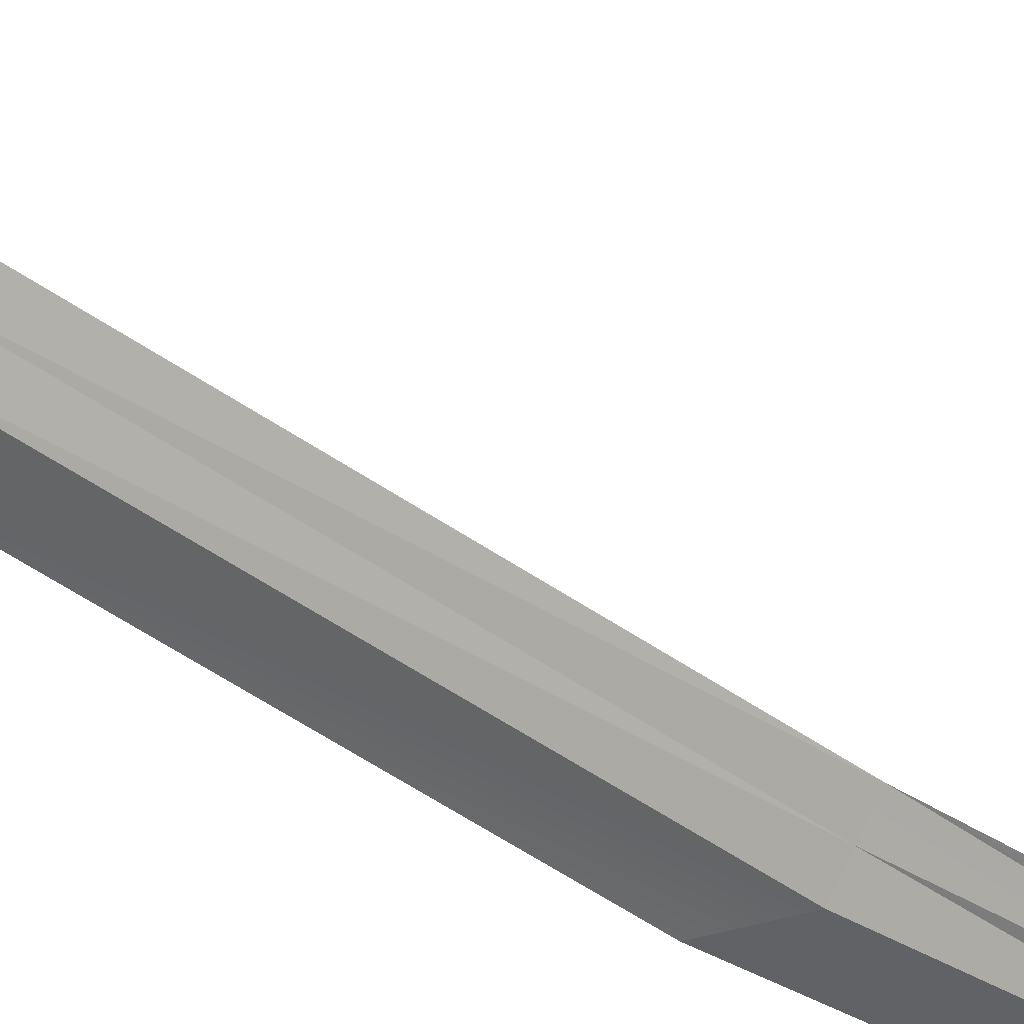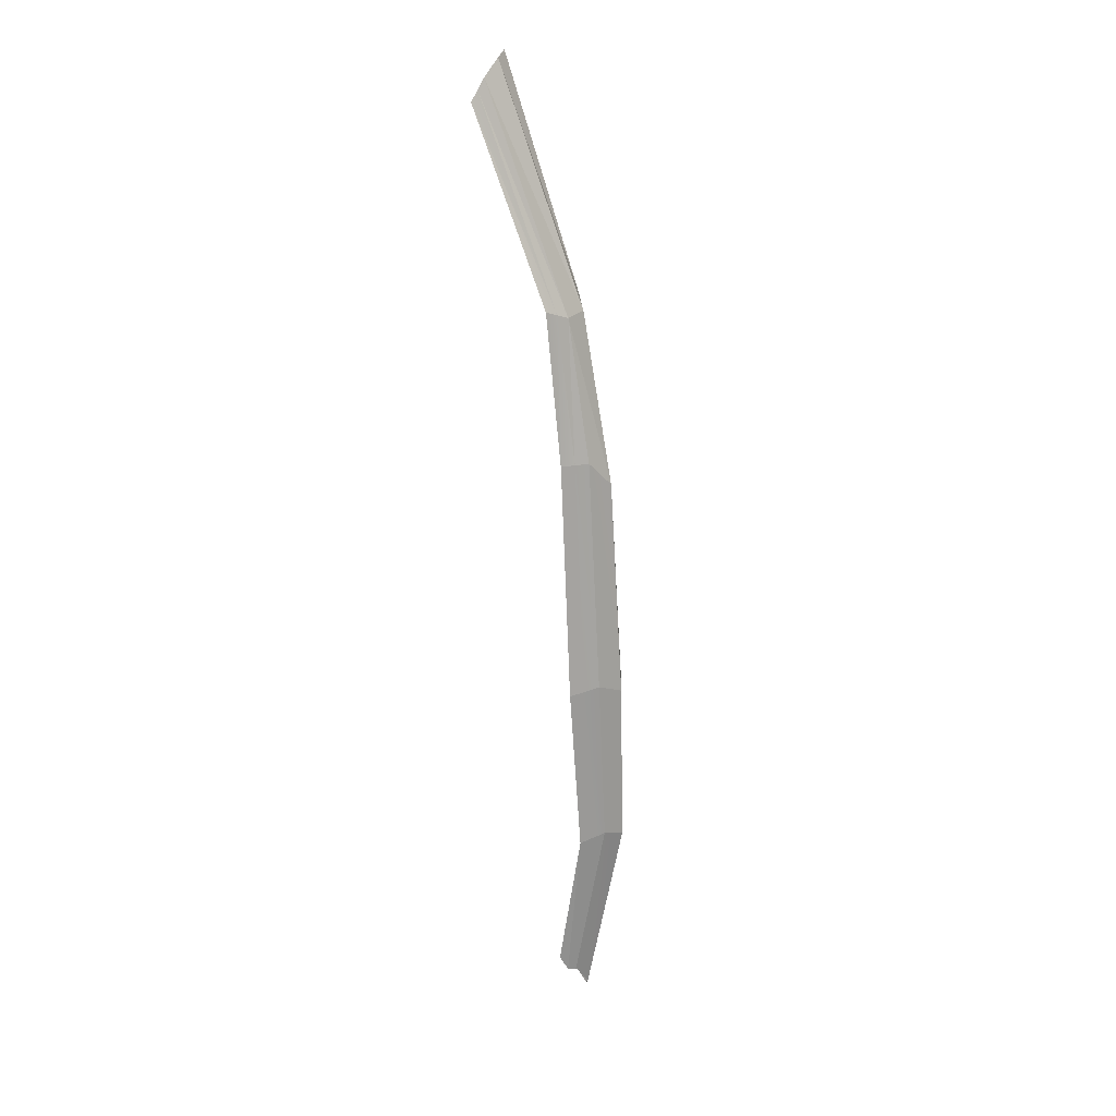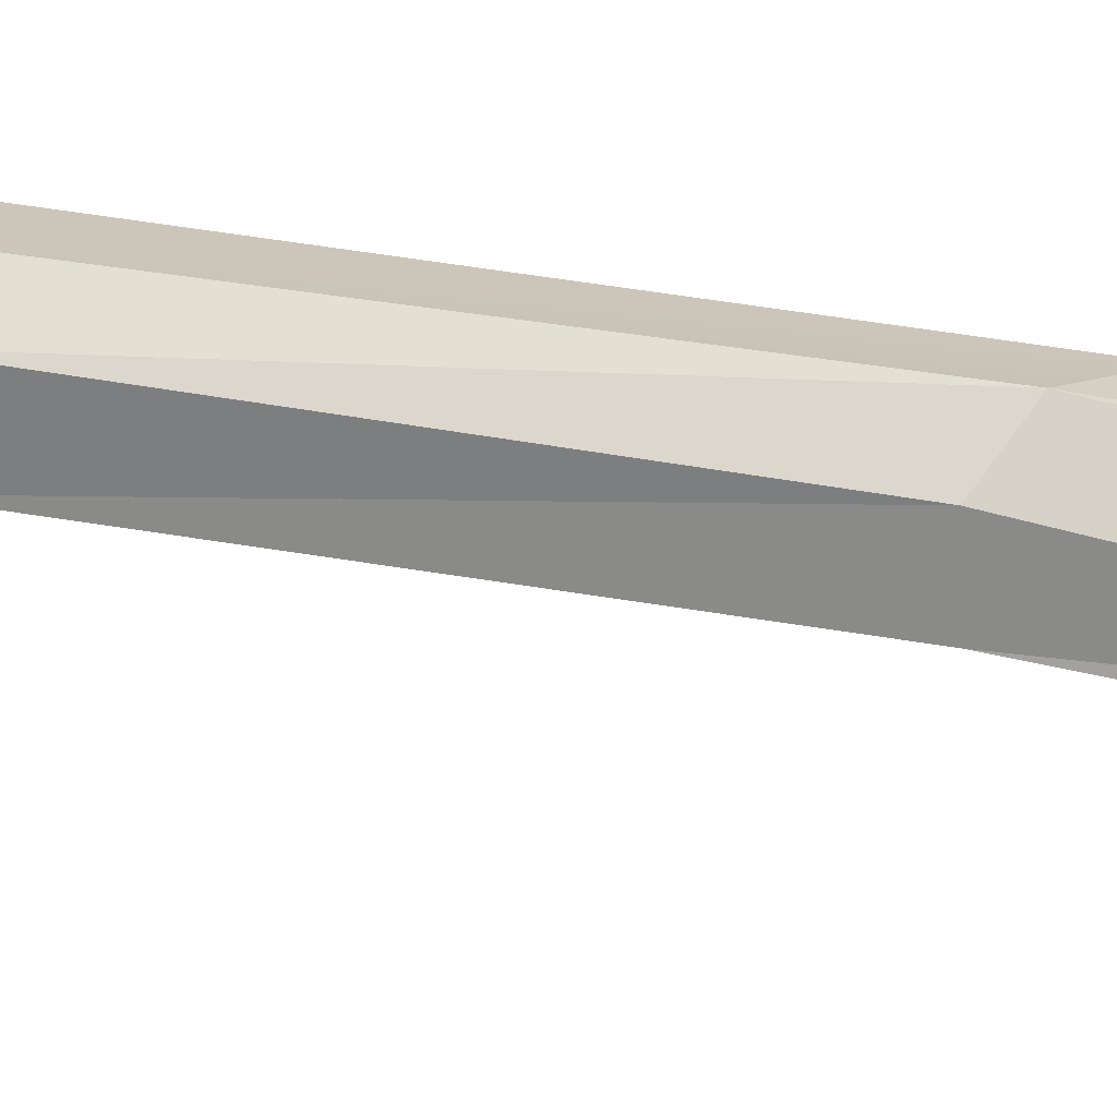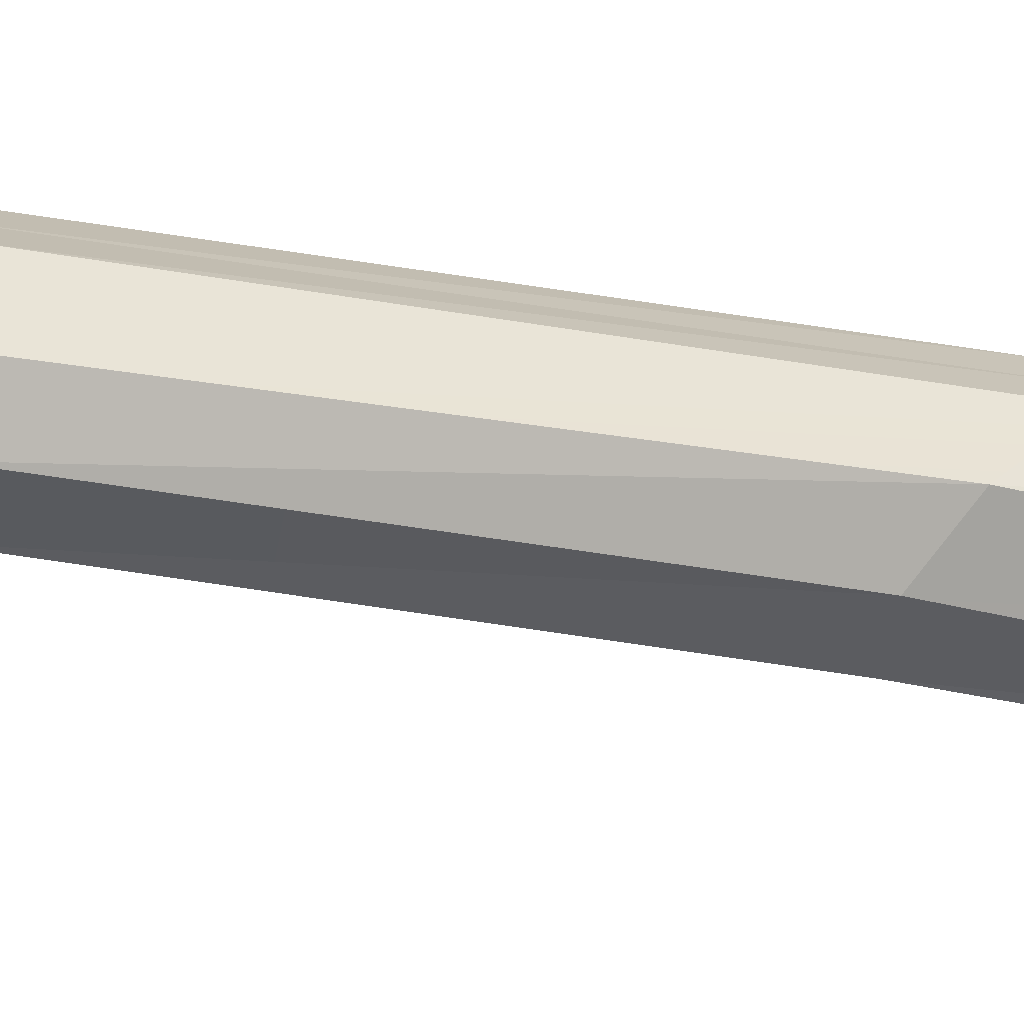
<metadata>
{"format":"obj","ext":"obj","renderer":"f3d","projection":"perspective","resolution":1024,"background":"white","views":[{"elev":57.7,"azim":-52.6,"up":"+Y"},{"elev":20.0,"azim":-150.6,"up":"+Z"},{"elev":-50.6,"azim":-95.4,"up":"+Y"},{"elev":-23.2,"azim":-103.7,"up":"+Y"}]}
</metadata>
<code>
g map_water06
v -0.09177 -0.03885 -0.8182
v -0.04424 -0.04229 -1.034
v -0.0548 -0.02625 -1.019
v -0.07806 -0.05752 -0.842
v -0.08209 -0.01386 -0.8093
v -0.0548 -0.02625 -1.019
v -0.04922 -0.006627 -0.9941
v -0.09177 -0.03885 -0.8182
v -0.0903 -0.03483 -0.6381
v -0.07806 -0.05752 -0.842
v -0.09177 -0.03885 -0.8182
v -0.07806 -0.05752 -0.842
v -0.0903 -0.03483 -0.6381
v -0.07876 -0.05585 -0.6312
v -0.07851 -0.004195 -0.6247
v -0.09177 -0.03885 -0.8182
v -0.08209 -0.01386 -0.8093
v -0.0903 -0.03483 -0.6381
v -0.05334 0.01669 -0.6336
v -0.07147 -0.004366 -0.8142
v -0.06085 0.005125 -0.819
v -0.06593 0.006246 -0.6291
v -0.08209 -0.01386 -0.8093
v -0.07851 -0.004195 -0.6247
v -0.0745 -0.03569 -0.3988
v -0.07876 -0.05585 -0.6312
v -0.0903 -0.03483 -0.6381
v -0.07876 -0.05585 -0.6312
v -0.0745 -0.03569 -0.3988
v -0.06084 -0.05808 -0.4153
v -0.06182 -0.00854 -0.37
v -0.0903 -0.03483 -0.6381
v -0.07851 -0.004195 -0.6247
v -0.0745 -0.03569 -0.3988
v -0.03903 0.0122 -0.3715
v -0.06593 0.006246 -0.6291
v -0.05334 0.01669 -0.6336
v -0.05042 0.00183 -0.3707
v -0.07851 -0.004195 -0.6247
v -0.06593 0.006246 -0.6291
v -0.03903 0.0122 -0.3715
v -0.05042 0.00183 -0.3707
v -0.07851 -0.004195 -0.6247
v -0.06182 -0.00854 -0.37
v -0.03788 -0.03836 -0.2123
v -0.06084 -0.05808 -0.4153
v -0.0745 -0.03569 -0.3988
v -0.01786 -0.0614 -0.1944
v -0.03433 -0.01181 -0.2156
v -0.0745 -0.03569 -0.3988
v -0.06182 -0.00854 -0.37
v -0.0745 -0.03569 -0.3988
v -0.03433 -0.01181 -0.2156
v -0.03788 -0.03836 -0.2123
v -0.03433 -0.01181 -0.2156
v -0.05042 0.00183 -0.3707
v -0.02742 -0.0002669 -0.211
v -0.03903 0.0122 -0.3715
v -0.02051 0.01128 -0.2065
v -0.05042 0.00183 -0.3707
v -0.03433 -0.01181 -0.2156
v -0.06182 -0.00854 -0.37
v -0.03903 0.0122 -0.3715
v -0.02742 -0.0002669 -0.211
v 0.05383 -0.02106 0.04518
v -0.01786 -0.0614 -0.1944
v -0.03788 -0.03836 -0.2123
v -0.01786 -0.0614 -0.1944
v 0.05383 -0.02106 0.04518
v 0.0564 -0.0379 0.05181
v 0.05806 -6.645e-05 0.02679
v -0.03788 -0.03836 -0.2123
v -0.03433 -0.01181 -0.2156
v -0.03788 -0.03836 -0.2123
v 0.05806 -6.645e-05 0.02679
v 0.05383 -0.02106 0.04518
v 0.06114 0.007995 0.01496
v -0.03433 -0.01181 -0.2156
v -0.02742 -0.0002669 -0.211
v 0.06421 0.01606 0.003121
v -0.02051 0.01128 -0.2065
v -0.03433 -0.01181 -0.2156
v 0.06114 0.007995 0.01496
v 0.05806 -6.645e-05 0.02679
v -0.02742 -0.0002669 -0.211
v 0.06421 0.01606 0.003121
v -0.04922 -0.006627 -0.9941
v -0.07147 -0.004366 -0.8142
v -0.08209 -0.01386 -0.8093
v -0.04226 0.0001835 -0.9931
v -0.06085 0.005125 -0.819
v -0.02413 -0.04766 -1.018
v -0.07806 -0.05752 -0.842
v -0.04983 -0.06272 -0.8416
v -0.04424 -0.04229 -1.034
v -0.04983 -0.06272 -0.8416
v -0.07876 -0.05585 -0.6312
v -0.04591 -0.06082 -0.6274
v -0.07806 -0.05752 -0.842
v -0.06084 -0.05808 -0.4153
v -0.04591 -0.06082 -0.6274
v -0.06084 -0.05808 -0.4153
v -0.02985 -0.06504 -0.4115
v -0.01786 -0.0614 -0.1944
v -0.02985 -0.06504 -0.4115
v -0.01786 -0.0614 -0.1944
v 0.003205 -0.06932 -0.1848
v 0.003205 -0.06932 -0.1848
v 0.0564 -0.0379 0.05181
v 0.06329 -0.04699 0.03723
v 0.0564 -0.0379 0.05181
v 0.003205 -0.06932 -0.1848
v -0.01786 -0.0614 -0.1944
v -0.06085 0.005125 -0.819
v -0.04226 0.0001835 -0.9931
v -0.03531 0.006995 -0.976
g map_water06_0
f 3 2 1
f 4 1 2
f 7 6 5
f 8 5 6
f 11 10 9
f 14 13 12
f 17 16 15
f 18 15 16
f 21 20 19
f 22 19 20
f 20 23 22
f 24 22 23
f 27 26 25
f 30 29 28
f 33 32 31
f 34 31 32
f 37 36 35
f 36 39 38
f 42 41 40
f 44 42 43
f 47 46 45
f 48 45 46
f 51 50 49
f 54 53 52
f 57 56 55
f 59 58 57
f 62 61 60
f 60 64 63
f 67 66 65
f 70 69 68
f 73 72 71
f 76 75 74
f 79 78 77
f 81 79 80
f 84 83 82
f 83 86 85
f 89 88 87
f 90 87 88
f 88 91 90
f 94 93 92
f 95 92 93
f 98 97 96
f 99 96 97
f 97 98 100
f 103 102 101
f 102 103 104
f 107 106 105
f 110 109 108
f 113 112 111
f 116 115 114

</code>
